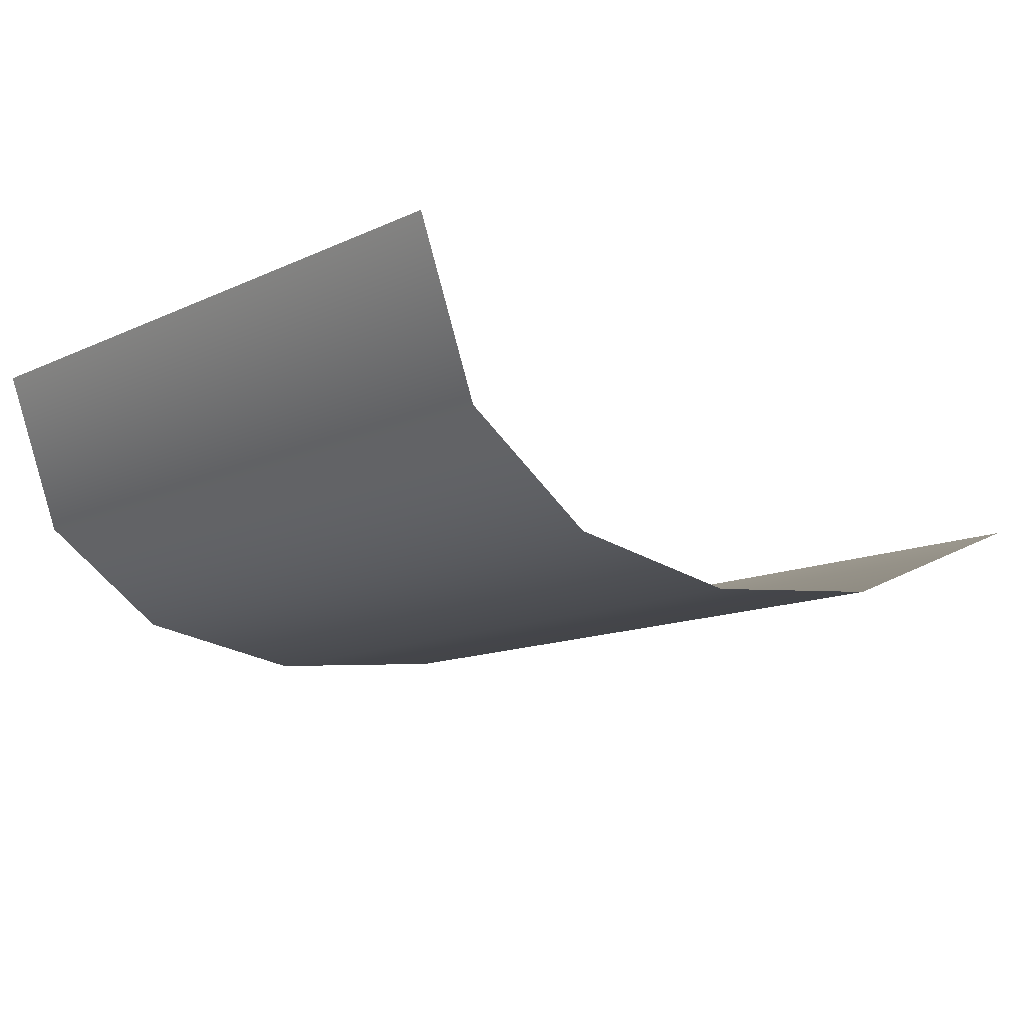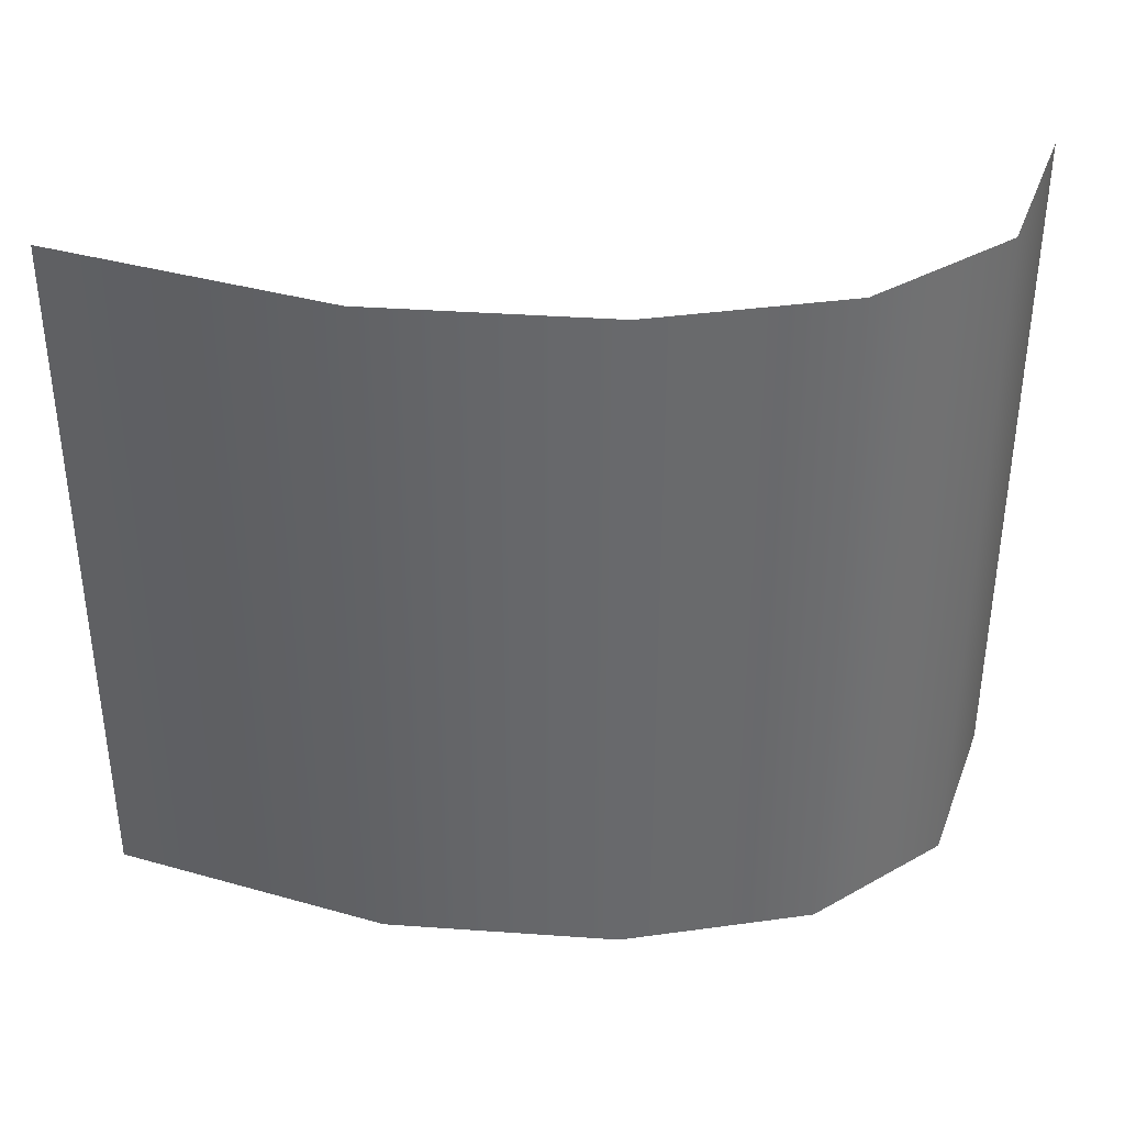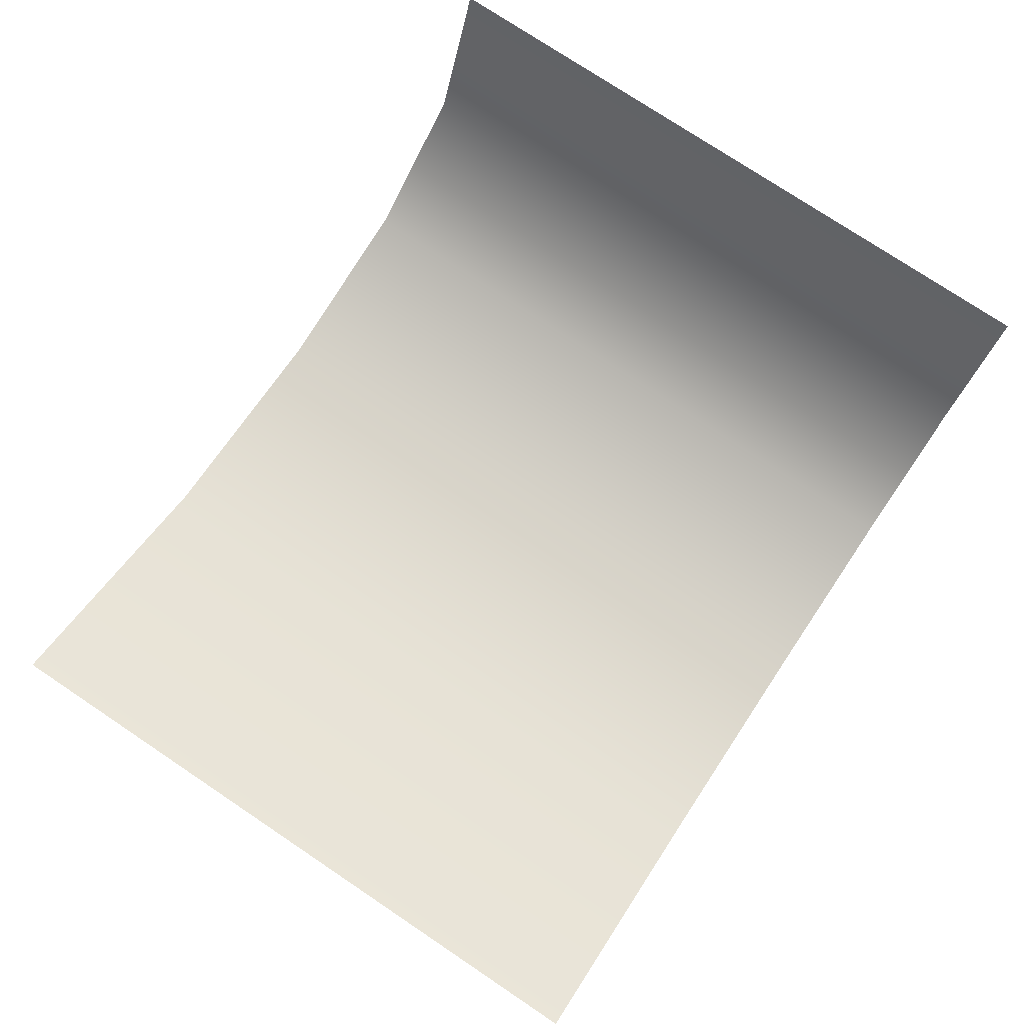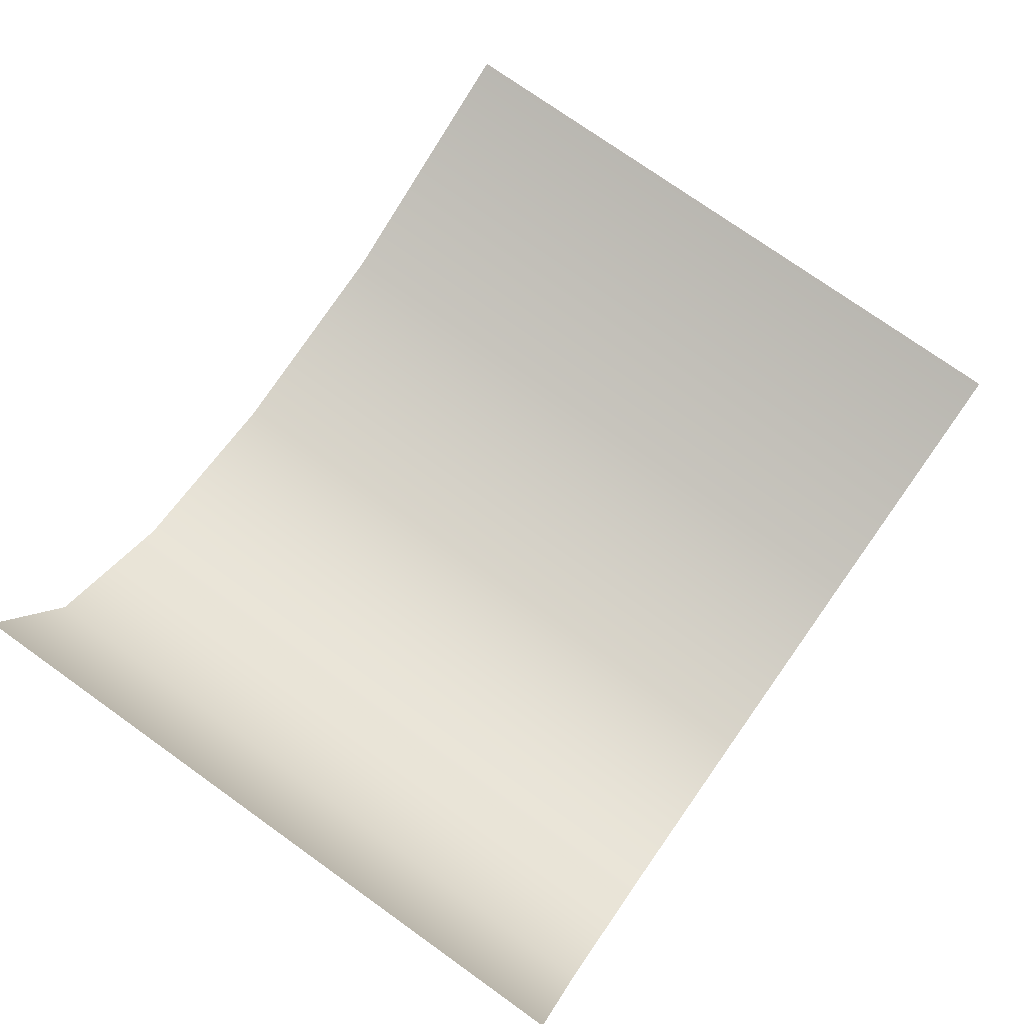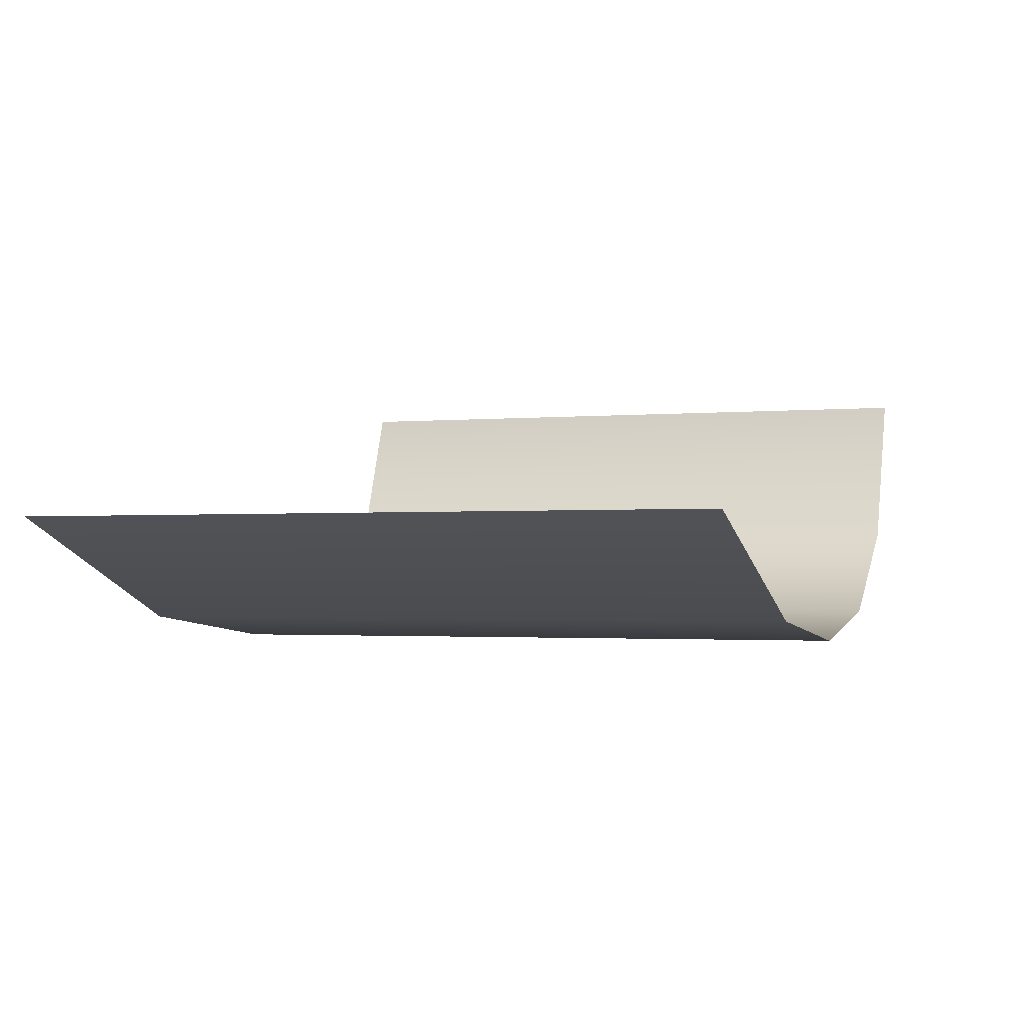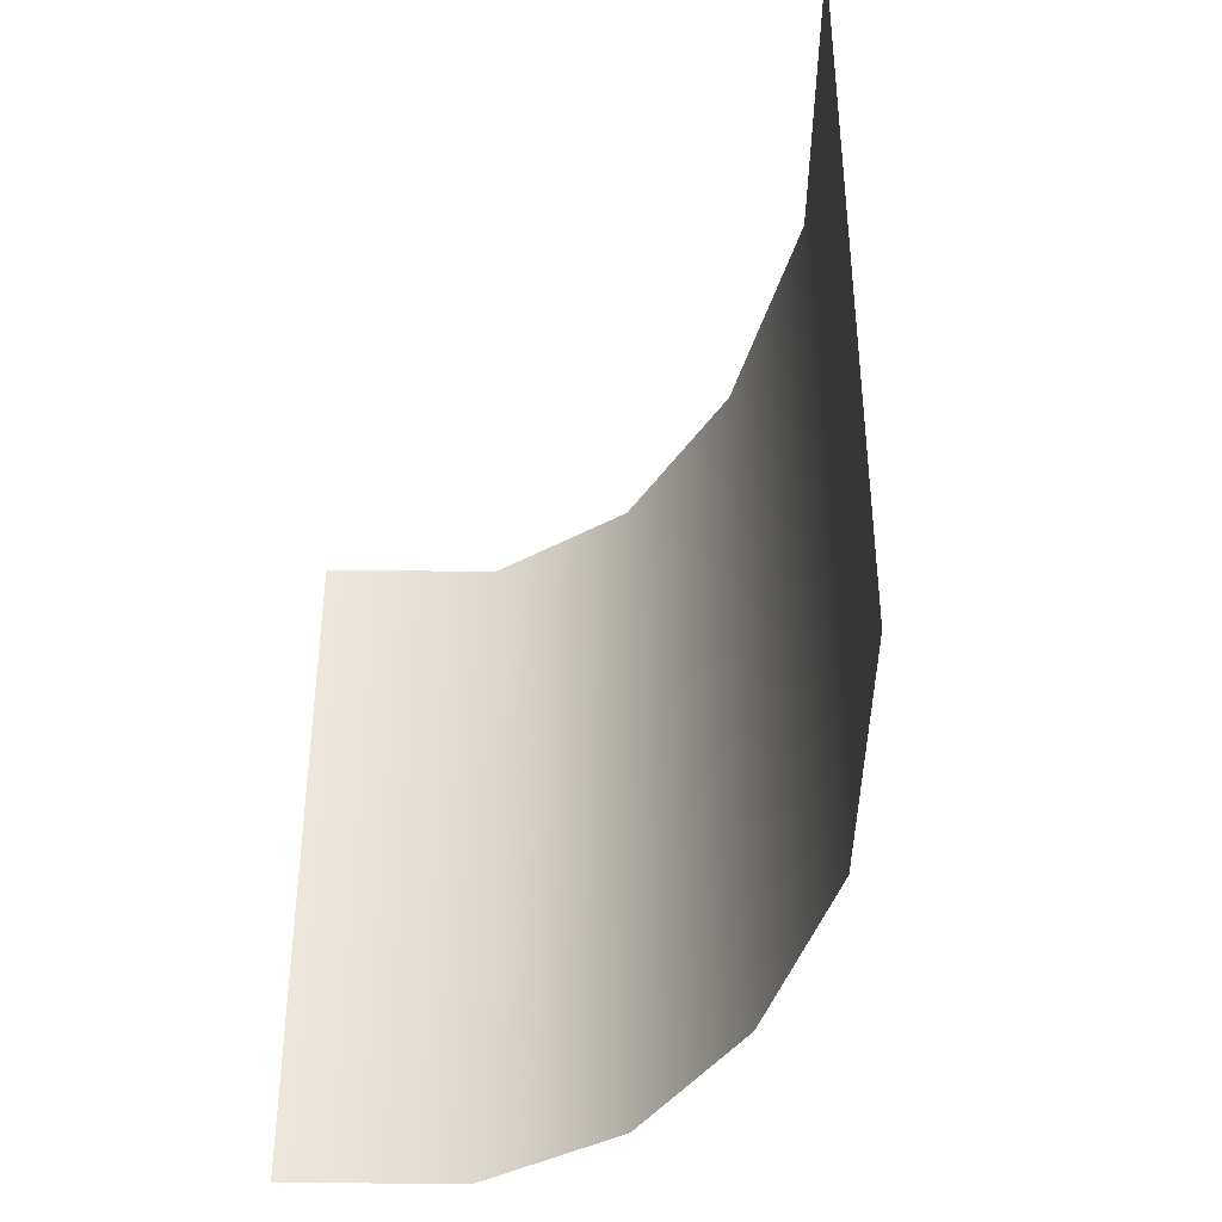
<metadata>
{"format":"obj","ext":"obj","renderer":"f3d","projection":"perspective","resolution":1024,"background":"white","views":[{"elev":-12.9,"azim":-43.4,"up":"+Z"},{"elev":37.5,"azim":178.6,"up":"+Y"},{"elev":76.6,"azim":123.7,"up":"+Z"},{"elev":75.7,"azim":-54.6,"up":"+Z"},{"elev":-1.8,"azim":109.7,"up":"+Z"},{"elev":-39.6,"azim":68.3,"up":"+Y"}]}
</metadata>
<code>
o #ID112
v 0.03653 -0.004471 0.9406
v 0.03637 -0.006231 0.941
v 0.03653 -0.006231 0.9406
v 0.03637 -0.004471 0.941
v 0.03687 -0.006231 0.9403
v 0.03687 -0.004471 0.9403
v 0.03735 -0.006231 0.9402
v 0.03735 -0.004471 0.9402
v 0.03792 -0.006231 0.9403
v 0.03792 -0.004471 0.9403
v 0.03858 -0.006231 0.9406
v 0.03858 -0.004471 0.9406
f 1 2 3
f 2 1 4
f 1 5 6
f 5 1 3
f 6 7 8
f 7 6 5
f 8 9 10
f 9 8 7
f 10 11 12
f 11 10 9

</code>
